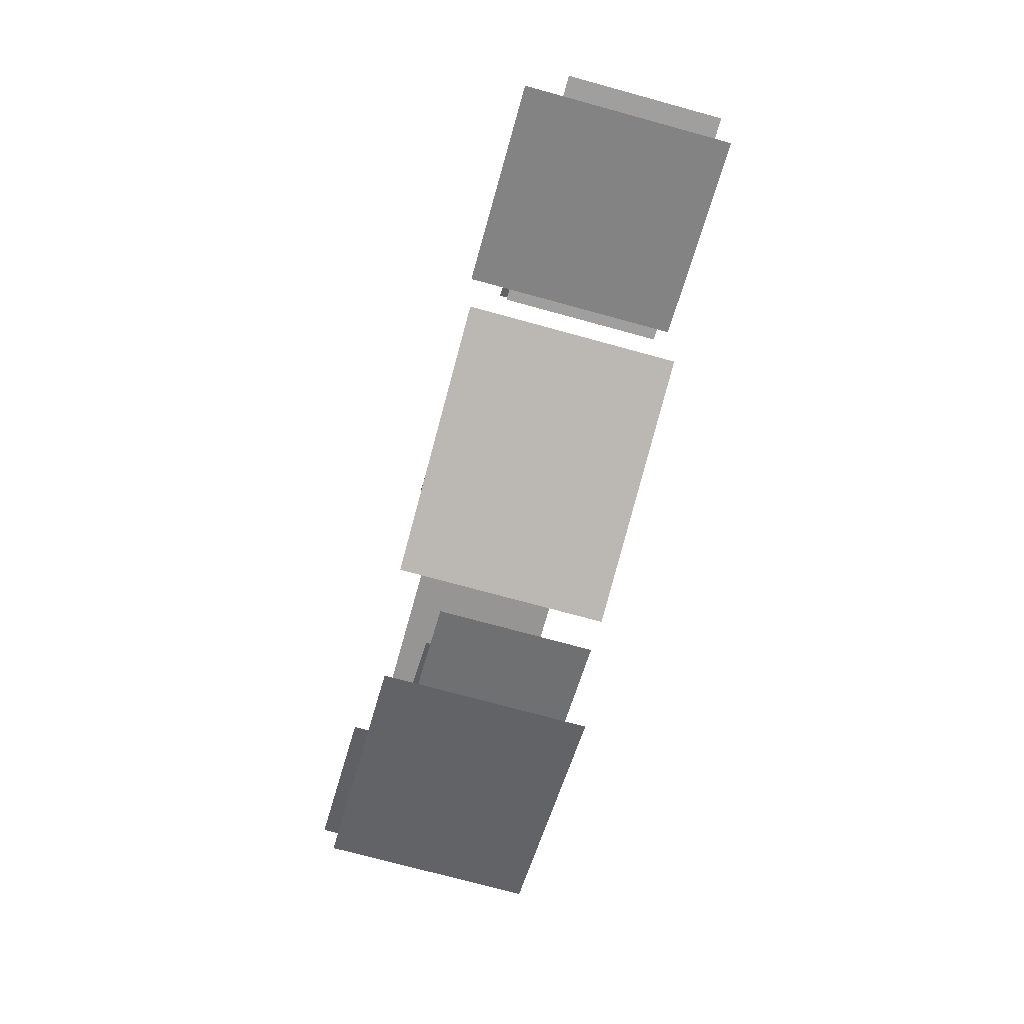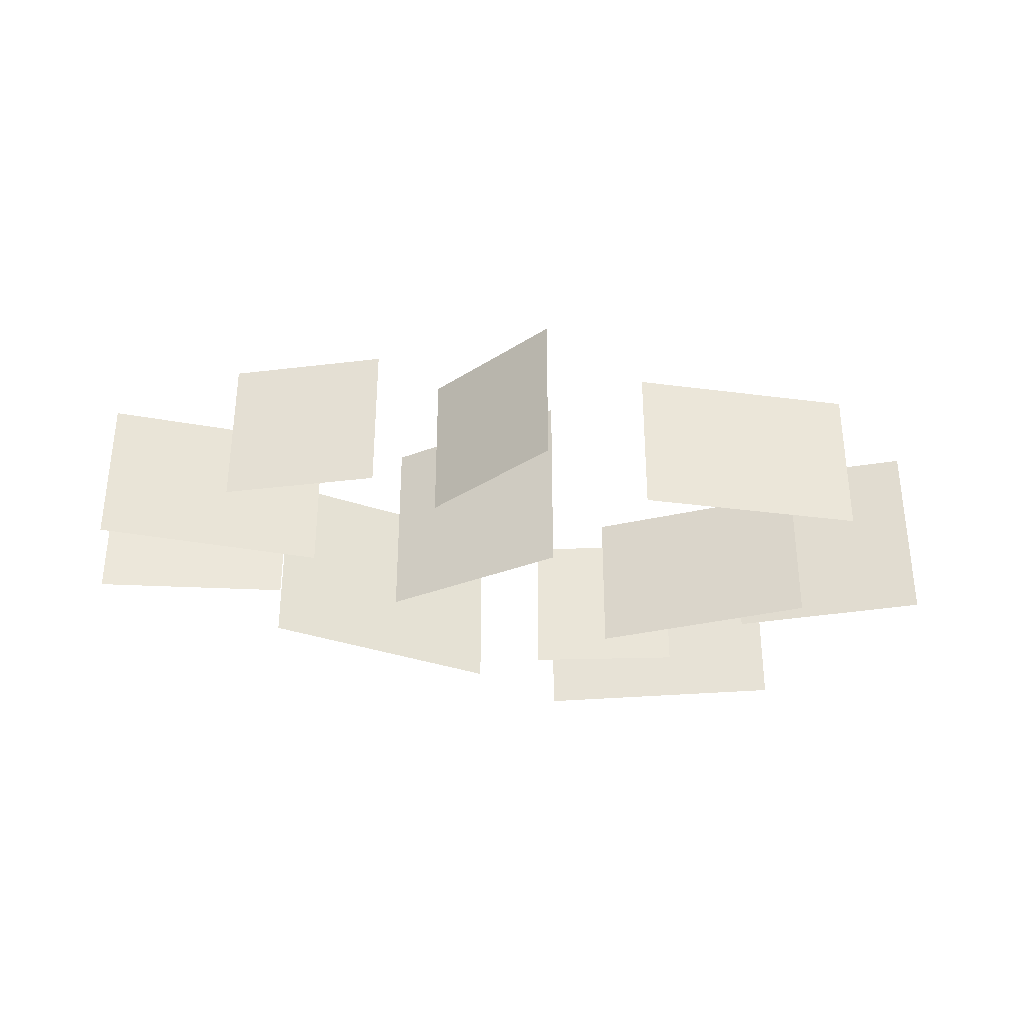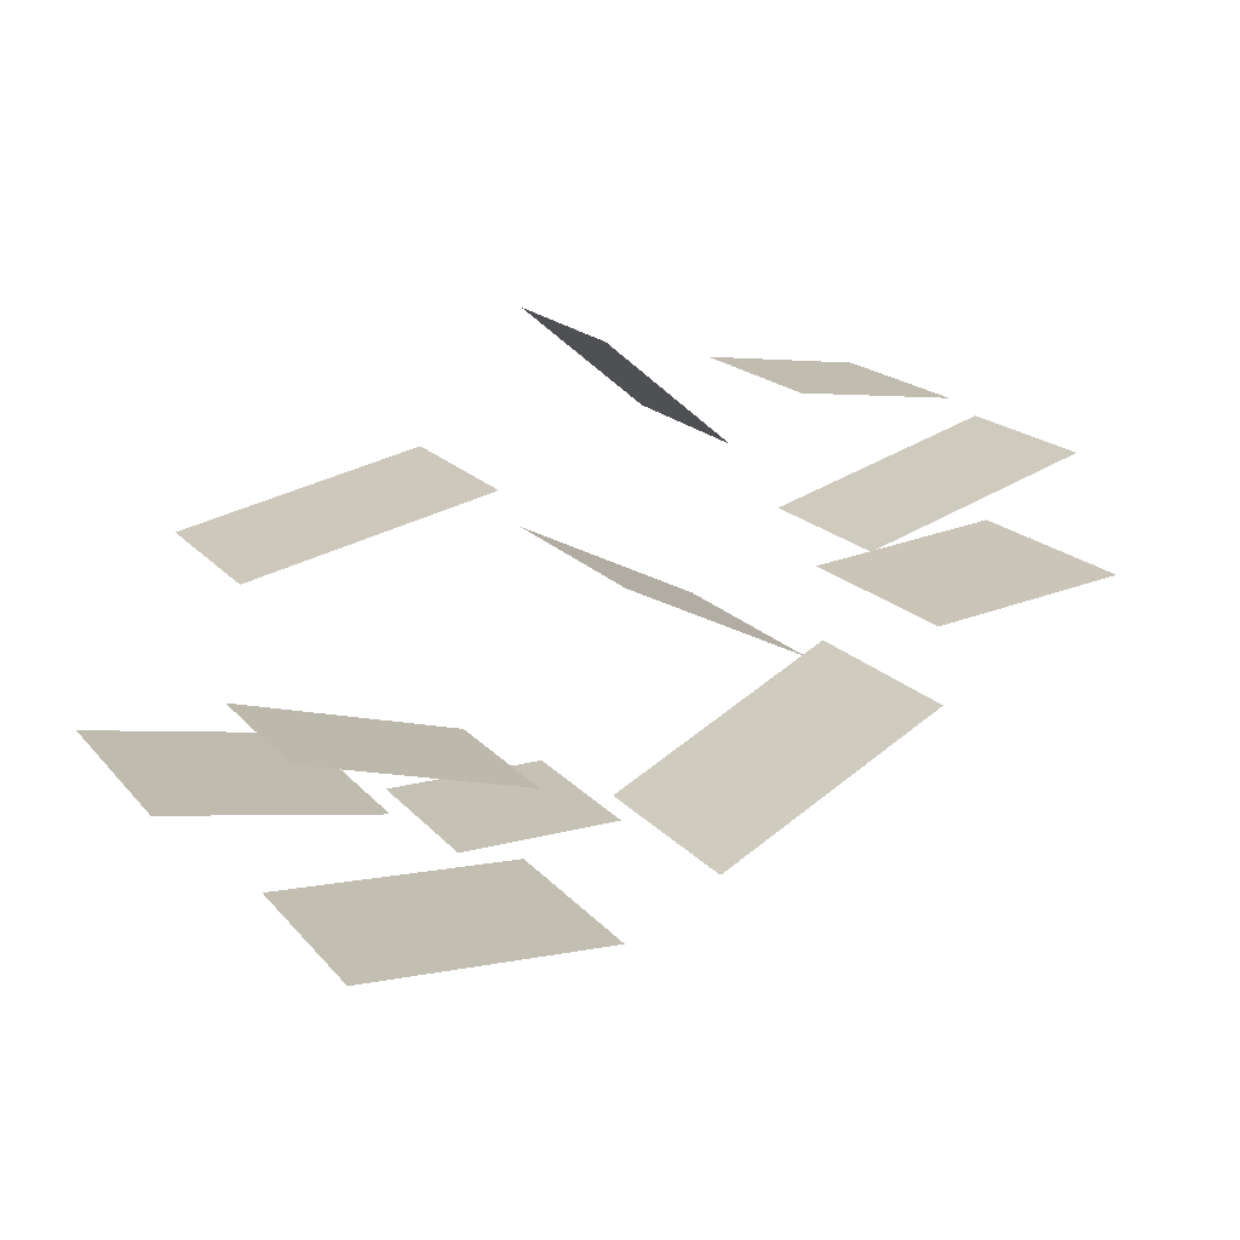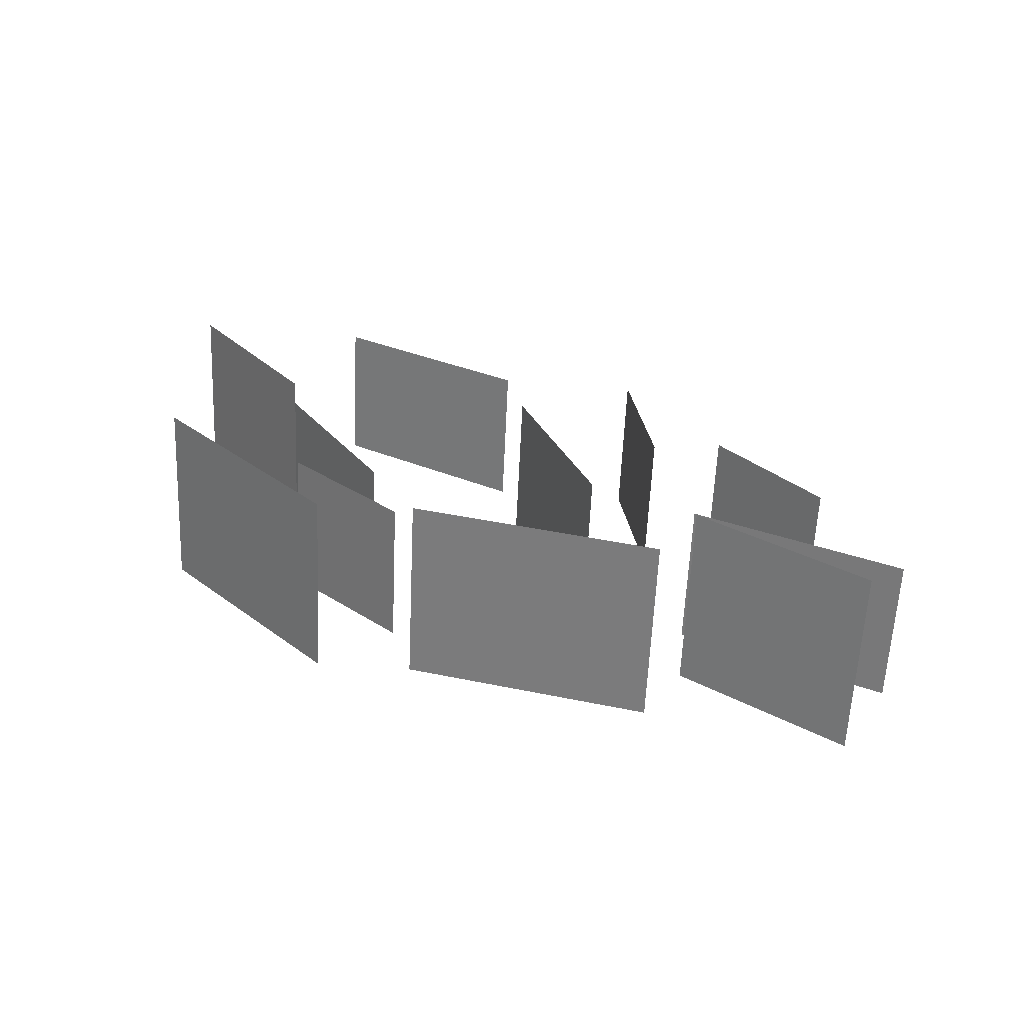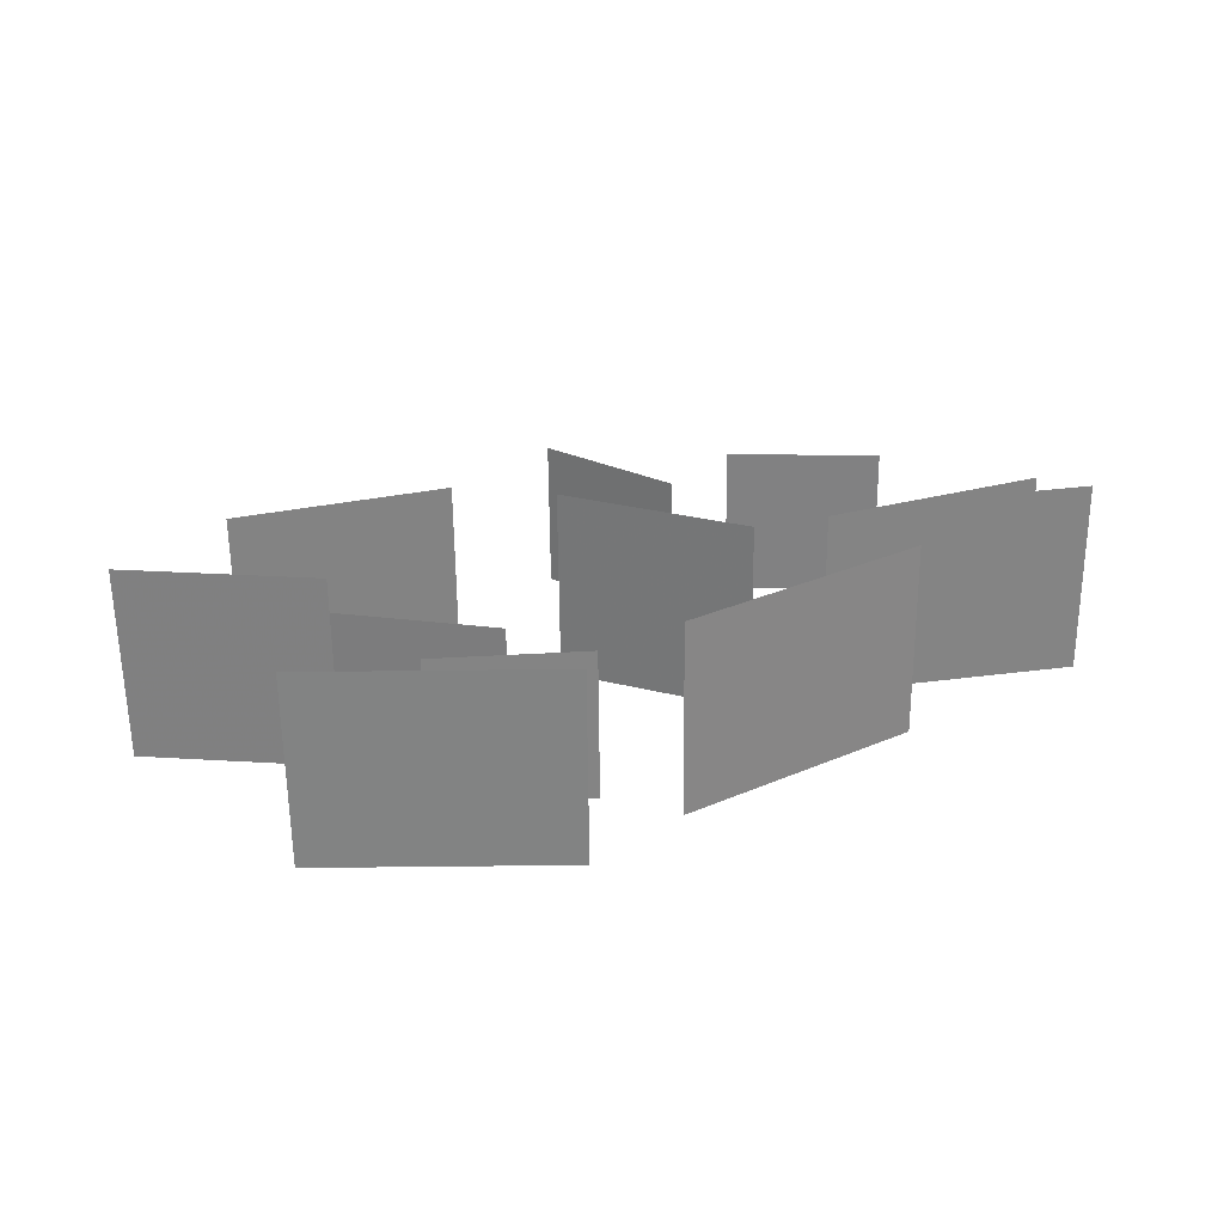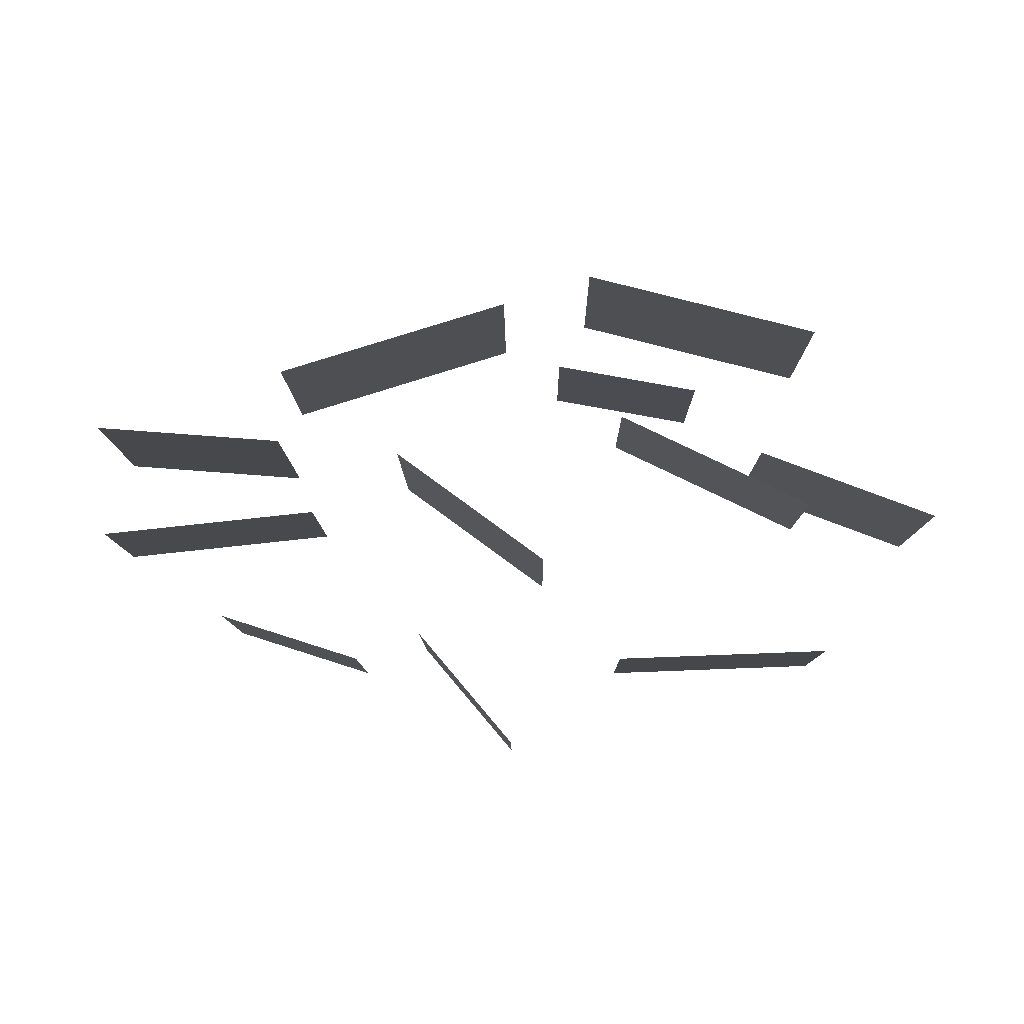
<metadata>
{"format":"obj","ext":"obj","renderer":"f3d","projection":"perspective","resolution":1024,"background":"white","views":[{"elev":-57.6,"azim":-104.8,"up":"+Z"},{"elev":-37.7,"azim":-0.8,"up":"+Y"},{"elev":23.7,"azim":151.7,"up":"+Z"},{"elev":32.4,"azim":-140.8,"up":"+Y"},{"elev":33.1,"azim":172.4,"up":"+Y"},{"elev":75.2,"azim":7.3,"up":"+Y"}]}
</metadata>
<code>
v -1.541 -0.03483 0.7141
v -0.5423 -0.03126 0.6638
v -1.541 0.9627 0.7848
v -0.5423 0.9662 0.7345
v 0.3516 -0.1454 1.582
v 0.928 -0.1826 2.107
v 0.3516 0.6334 1.637
v 0.928 0.5961 2.163
v -1.455 -0.06496 1.263
v -0.3263 -0.04602 0.9956
v -1.455 0.7138 1.318
v -0.3263 0.7327 1.051
v 0.934 -0.03818 -0.02442
v 1.714 -0.04124 0.01879
v 0.934 0.7406 0.0308
v 1.714 0.7375 0.07402
v -0.5884 -0.02109 0.2693
v 0.5884 0.01713 -0.2696
v -0.5884 0.9764 0.3401
v 0.5884 1.015 -0.1989
v 1.042 -0.0236 -0.5096
v 2.327 -0.03529 -0.3449
v 1.042 0.9739 -0.4389
v 2.327 0.9622 -0.2741
v 1.32 -0.04901 0.2233
v 2.419 -0.07524 0.5932
v 1.32 0.7297 0.2786
v 2.419 0.7035 0.6484
v 0.1115 -0.08704 0.6359
v 0.9853 -0.1214 1.121
v 0.1115 0.9105 0.7067
v 0.9853 0.8761 1.192
v 1.466 -0.08831 1.592
v 2.579 -0.07526 1.408
v 1.466 0.6904 1.647
v 2.579 0.7035 1.463
v -0.7354 -0.09118 1.632
v 0.03242 -0.1012 1.773
v -0.7354 0.6876 1.688
v 0.03242 0.6776 1.828
v 2.1 -0.04898 0.3869
v 3.072 -0.06551 0.6201
v 2.1 0.9485 0.4577
v 3.072 0.932 0.6908
f 1 2 4 3
f 5 6 8 7
f 9 10 12 11
f 13 14 16 15
f 17 18 20 19
f 21 22 24 23
f 25 26 28 27
f 29 30 32 31
f 33 34 36 35
f 37 38 40 39
f 41 42 44 43

</code>
